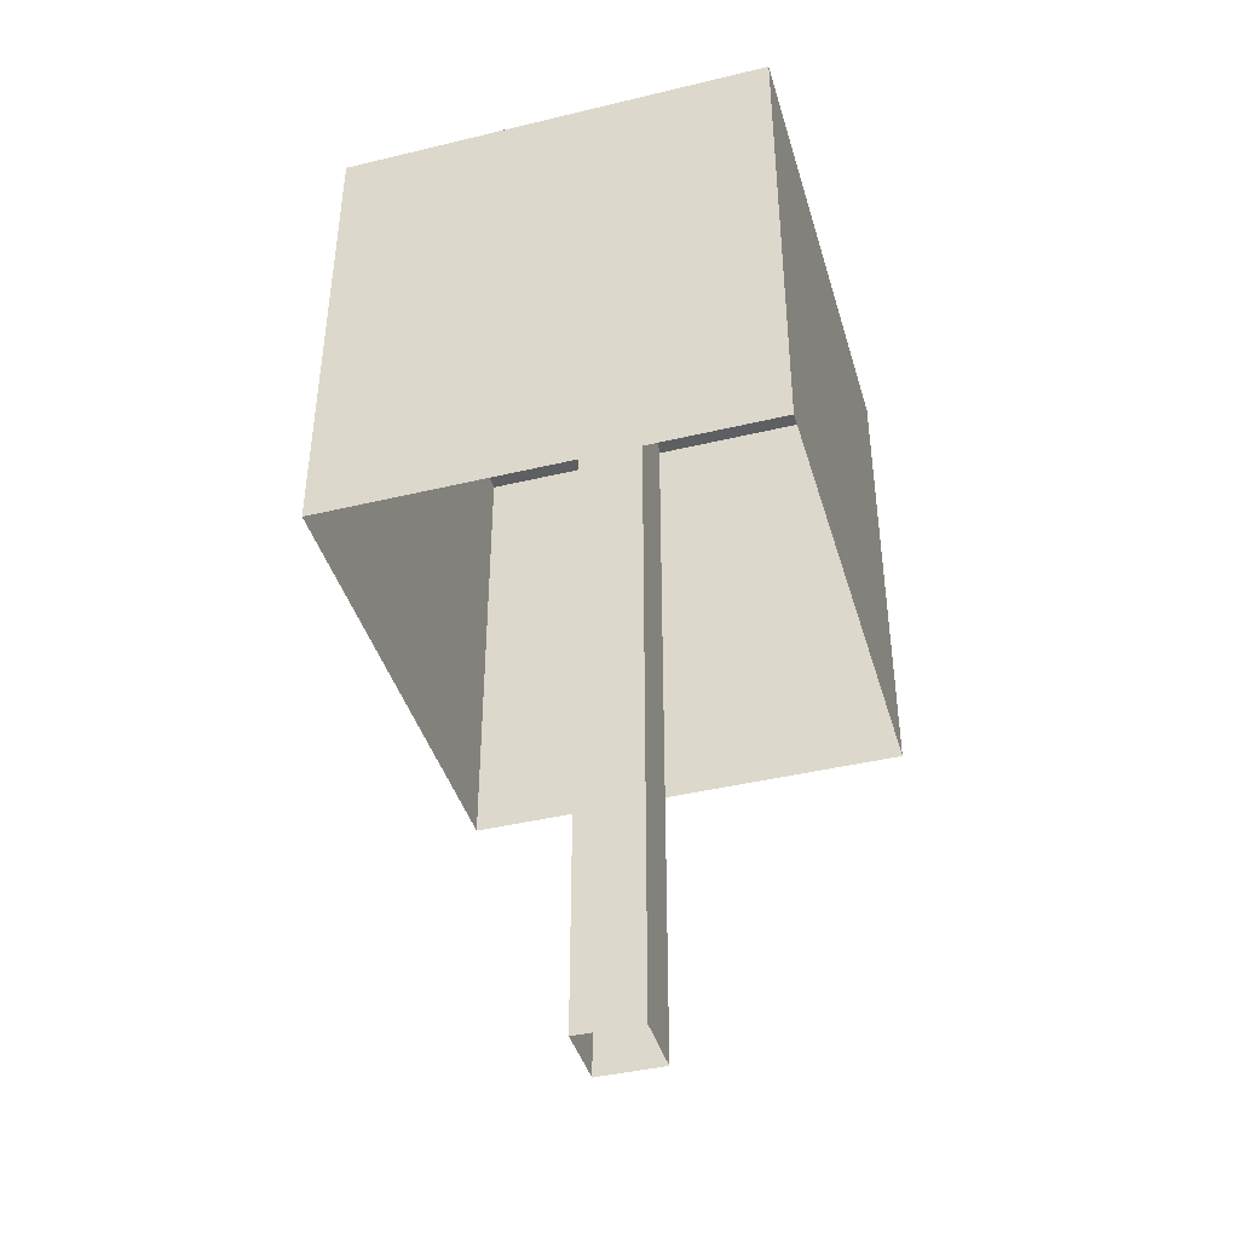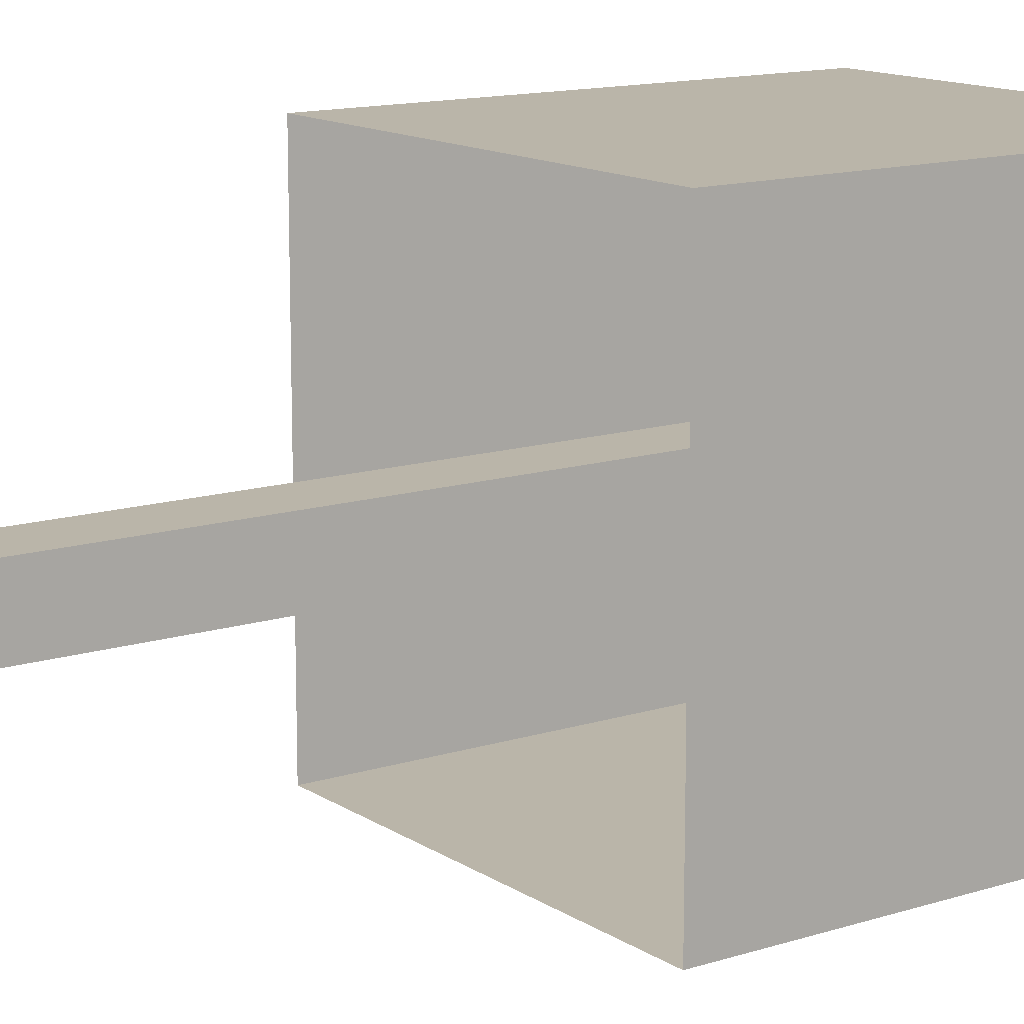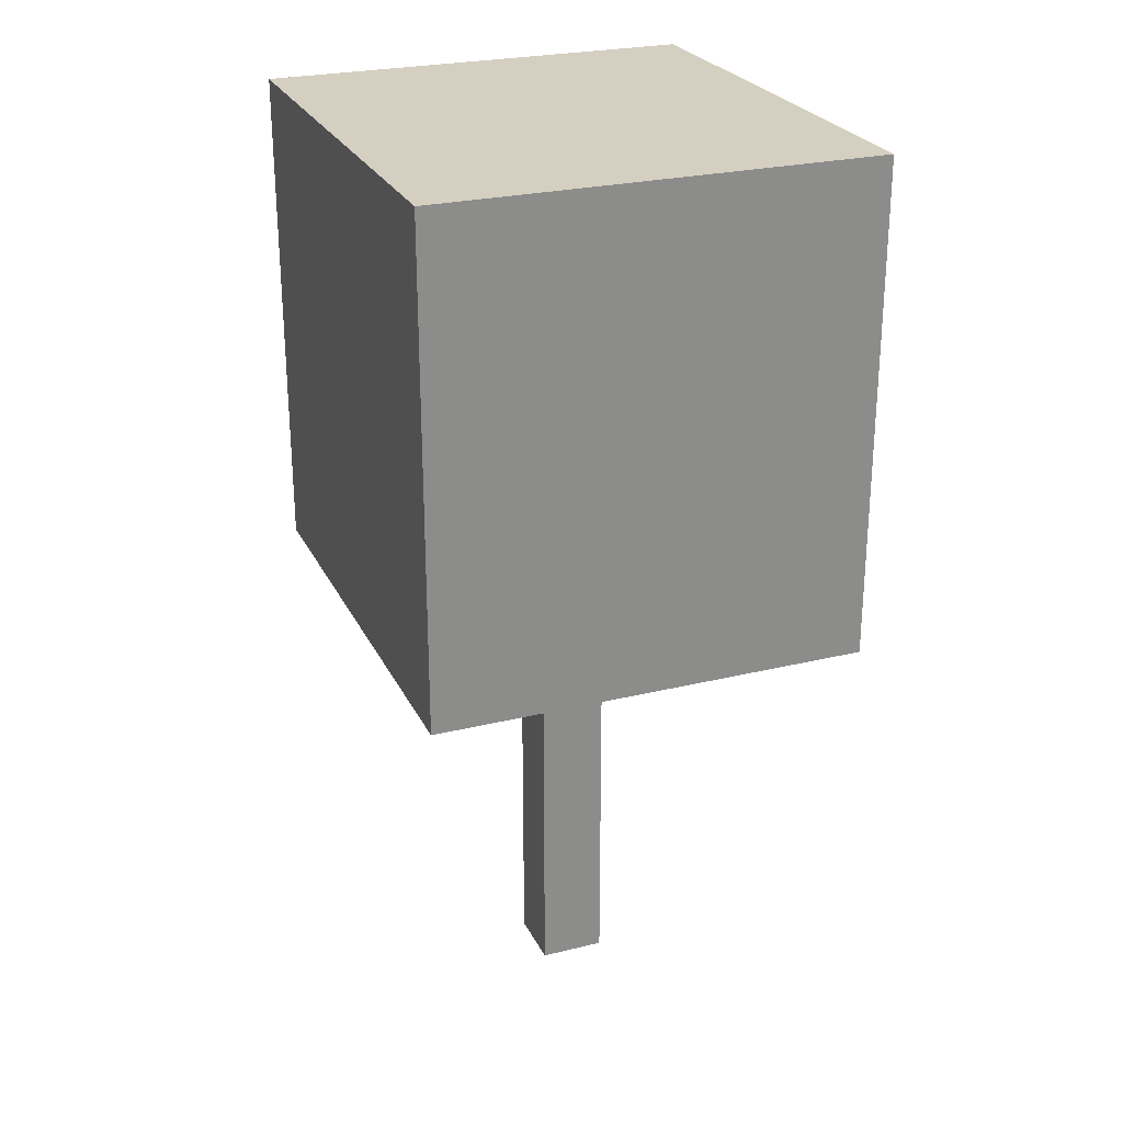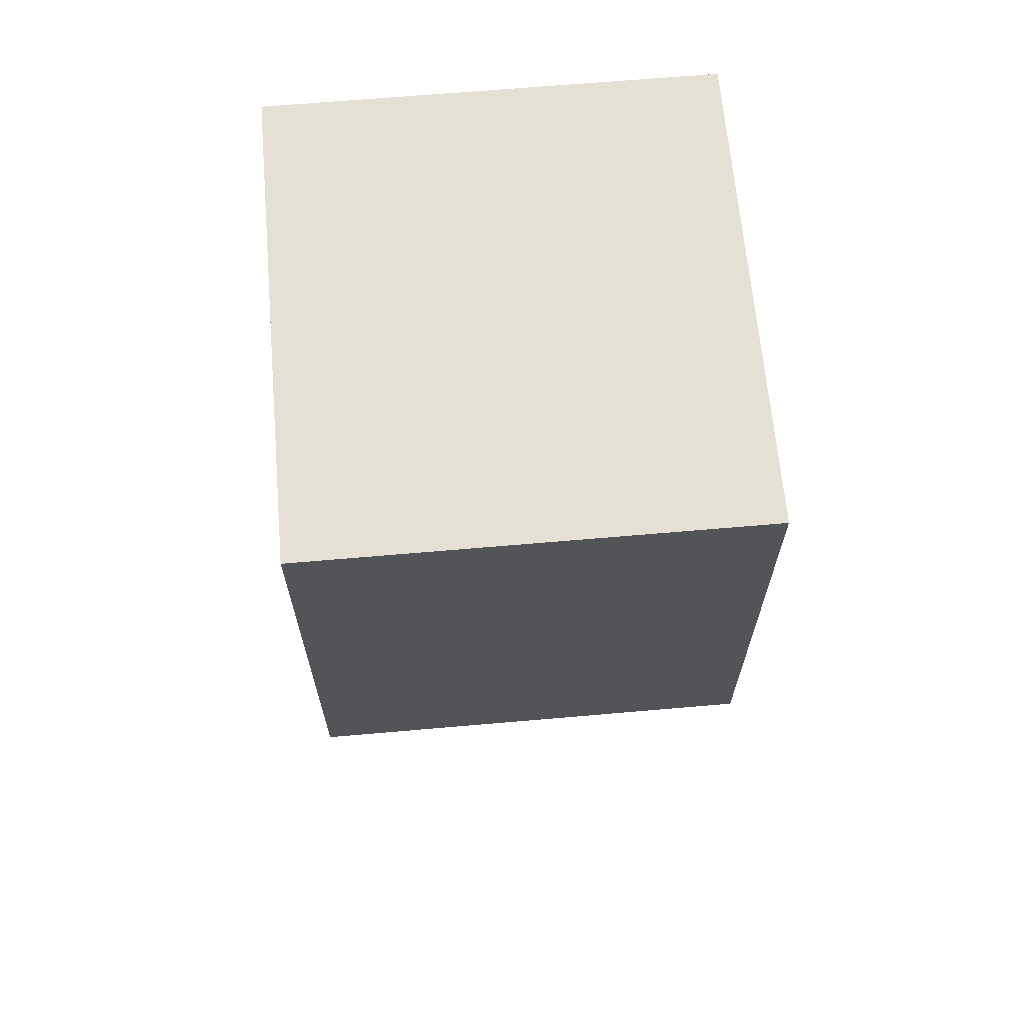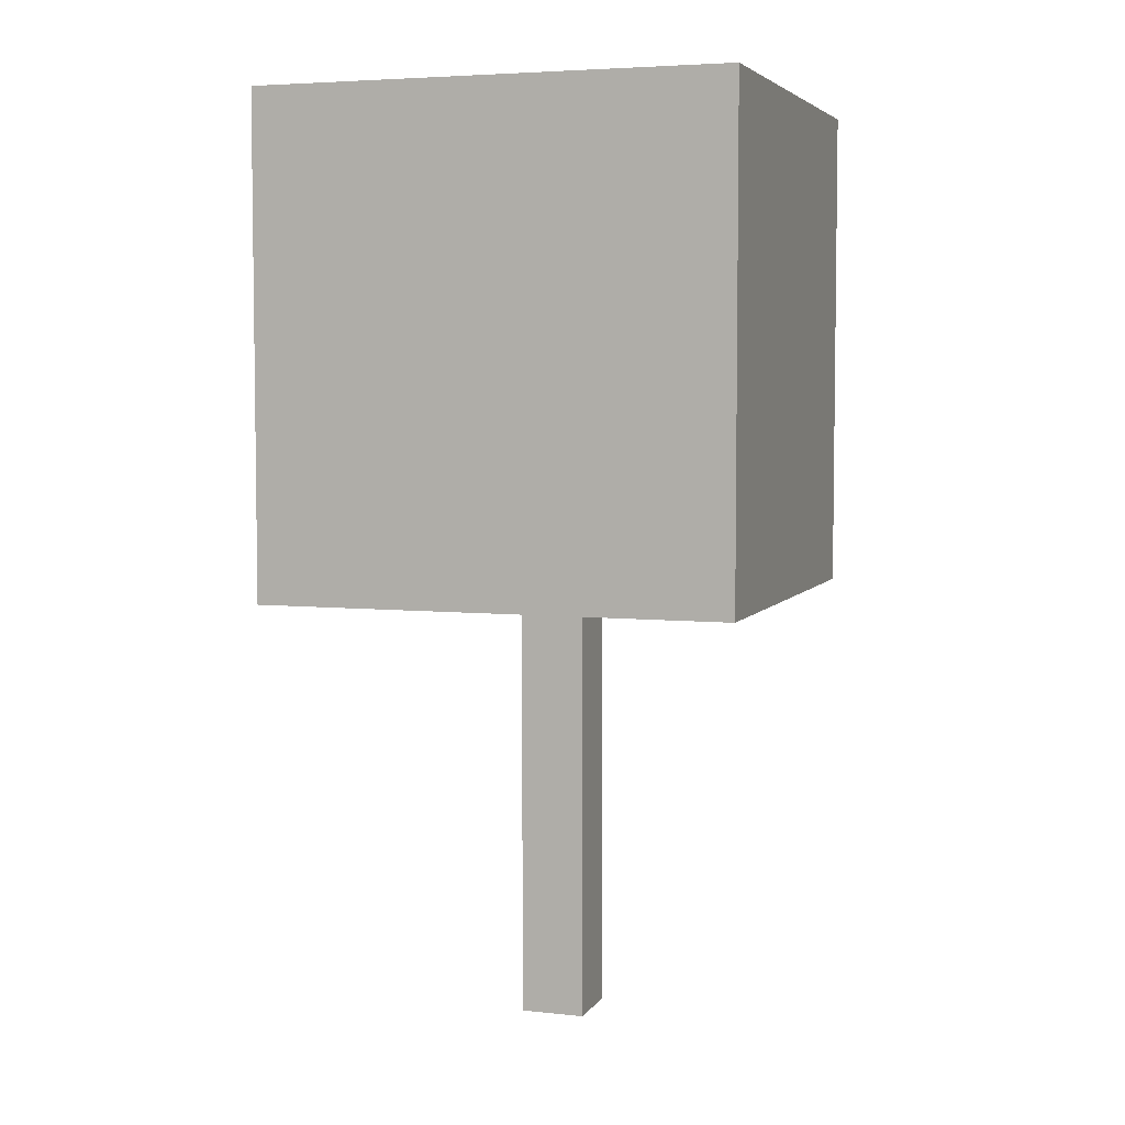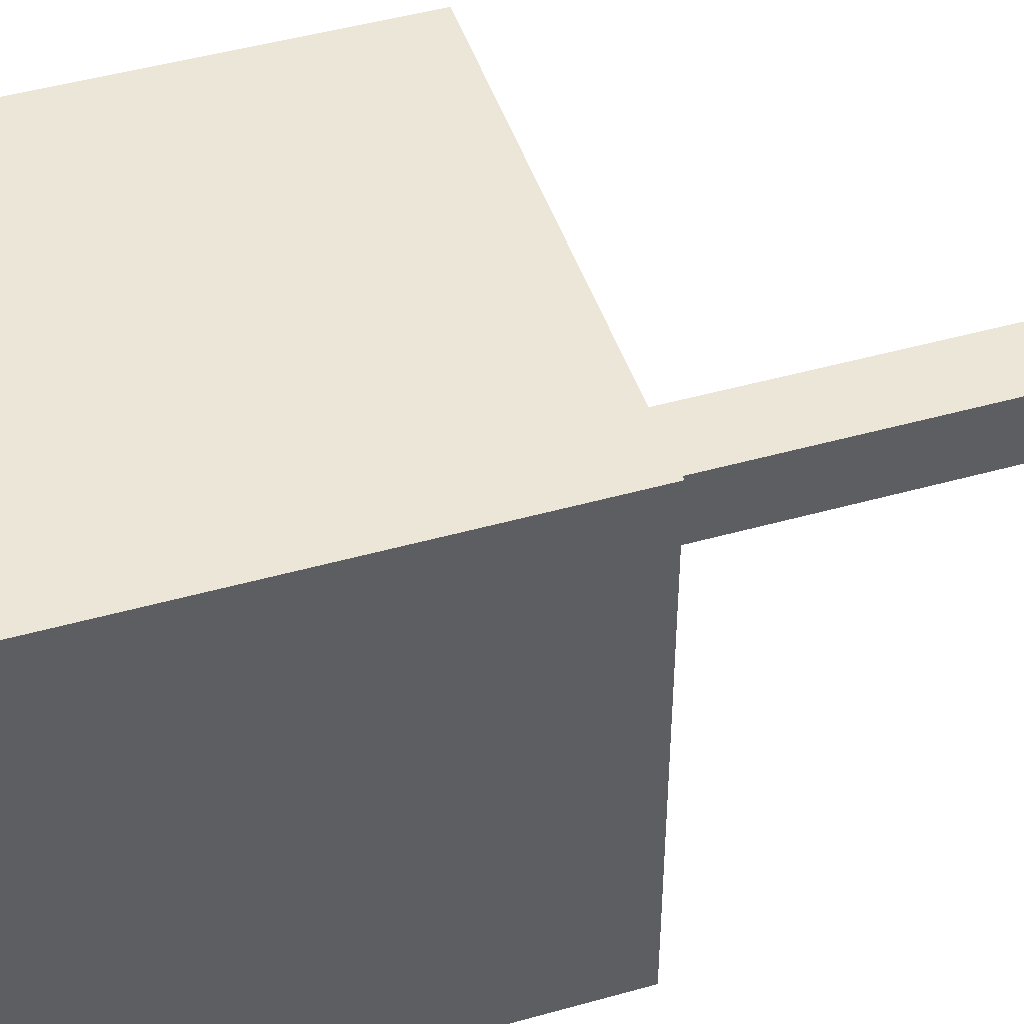
<metadata>
{"format":"obj","ext":"obj","renderer":"f3d","projection":"perspective","resolution":1024,"background":"white","views":[{"elev":-41.9,"azim":-163.9,"up":"+Y"},{"elev":13.5,"azim":54.6,"up":"+Z"},{"elev":25.9,"azim":-21.3,"up":"+Y"},{"elev":66.0,"azim":-5.0,"up":"+Y"},{"elev":5.0,"azim":108.6,"up":"+Y"},{"elev":46.6,"azim":-107.8,"up":"+Z"}]}
</metadata>
<code>
g Winter_tree_115
v 0.2931 4.126 -0.2932
v 0.2932 -2.317 0.2932
v 0.2931 4.126 0.2932
v 0.2932 -2.317 -0.2931
v -0.2932 4.126 -0.2932
v 0.2932 -2.317 -0.2931
v 0.2931 4.126 -0.2932
v -0.2932 -2.317 -0.2931
v -0.2932 4.126 0.2932
v -0.2932 -2.317 -0.2931
v -0.2932 4.126 -0.2932
v -0.2932 -2.317 0.2932
v 0.2931 4.126 0.2932
v -0.2932 -2.317 0.2932
v -0.2932 4.126 0.2932
v 0.2932 -2.317 0.2932
v 1.975 6.038 -2.133
v -1.975 6.038 2.133
v -1.975 6.038 -2.133
v 1.975 6.038 2.133
v 1.975 6.038 2.133
v -1.975 1.596 2.133
v -1.975 6.038 2.133
v -1.975 1.596 2.133
v 1.975 6.038 2.133
v 1.975 1.596 2.133
v 1.975 6.038 -2.133
v 1.975 1.596 2.133
v 1.975 6.038 2.133
v 1.975 1.596 2.133
v 1.975 6.038 -2.133
v 1.975 1.596 -2.133
v -1.975 6.038 -2.133
v 1.975 1.596 -2.133
v 1.975 6.038 -2.133
v 1.975 1.596 -2.133
v -1.975 6.038 -2.133
v -1.975 1.596 -2.133
v -1.975 6.038 2.133
v -1.975 1.596 -2.133
v -1.975 6.038 -2.133
v -1.975 1.596 -2.133
v -1.975 6.038 2.133
v -1.975 1.596 2.133
g Winter_tree_115_0
f 3 2 1
f 4 1 2
f 7 6 5
f 8 5 6
f 11 10 9
f 12 9 10
f 15 14 13
f 16 13 14
g Winter_tree_115_1
f 19 18 17
f 20 17 18
f 23 22 21
f 26 25 24
f 29 28 27
f 32 31 30
f 35 34 33
f 38 37 36
f 41 40 39
f 44 43 42

</code>
